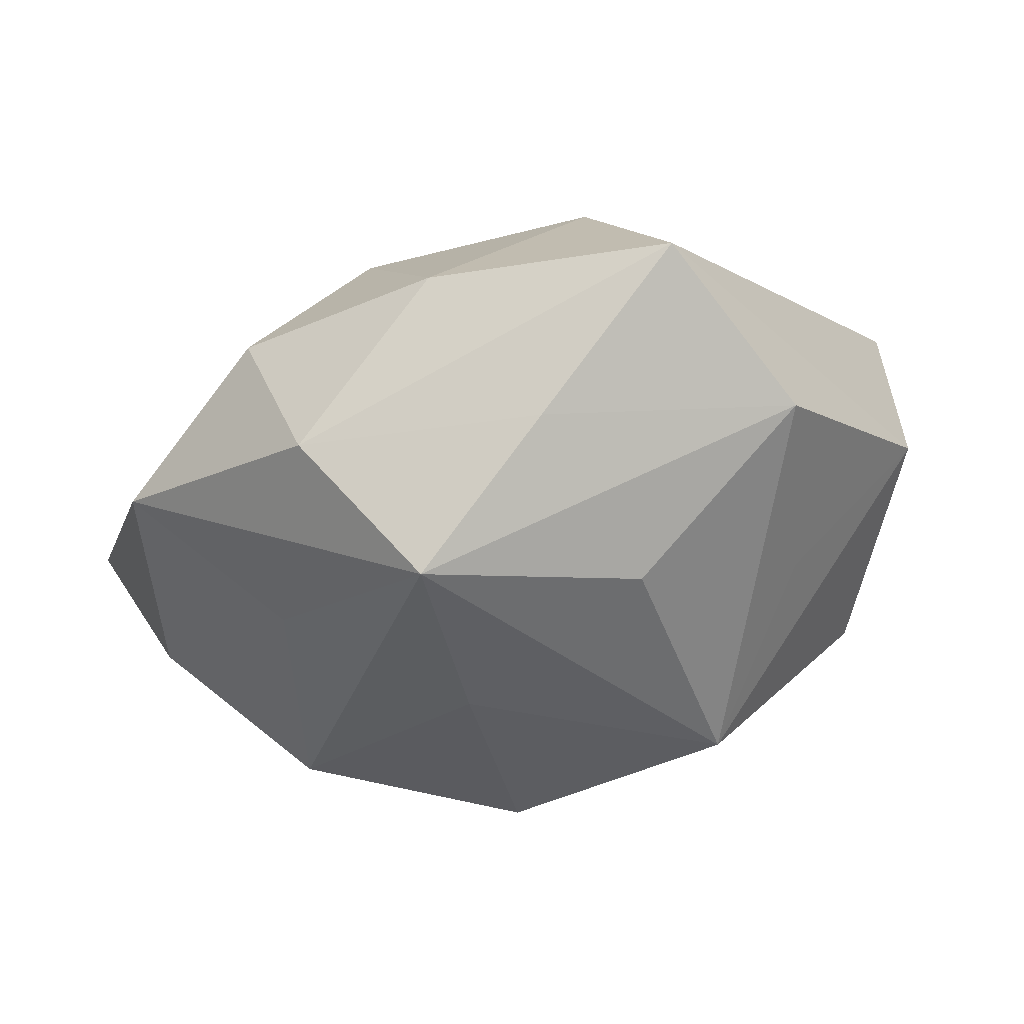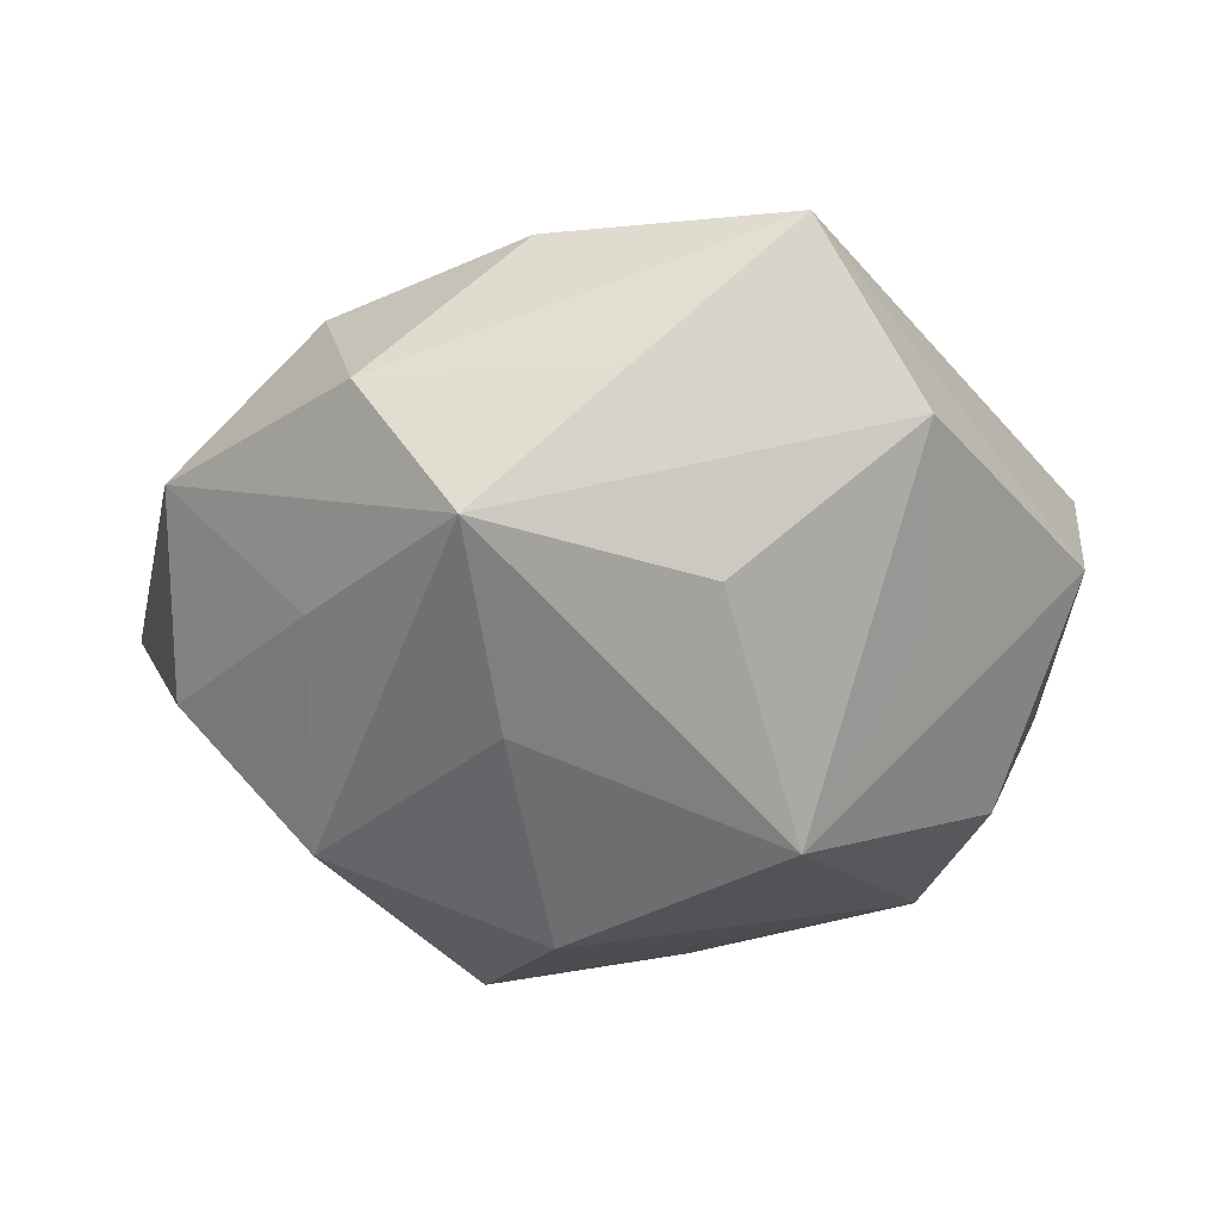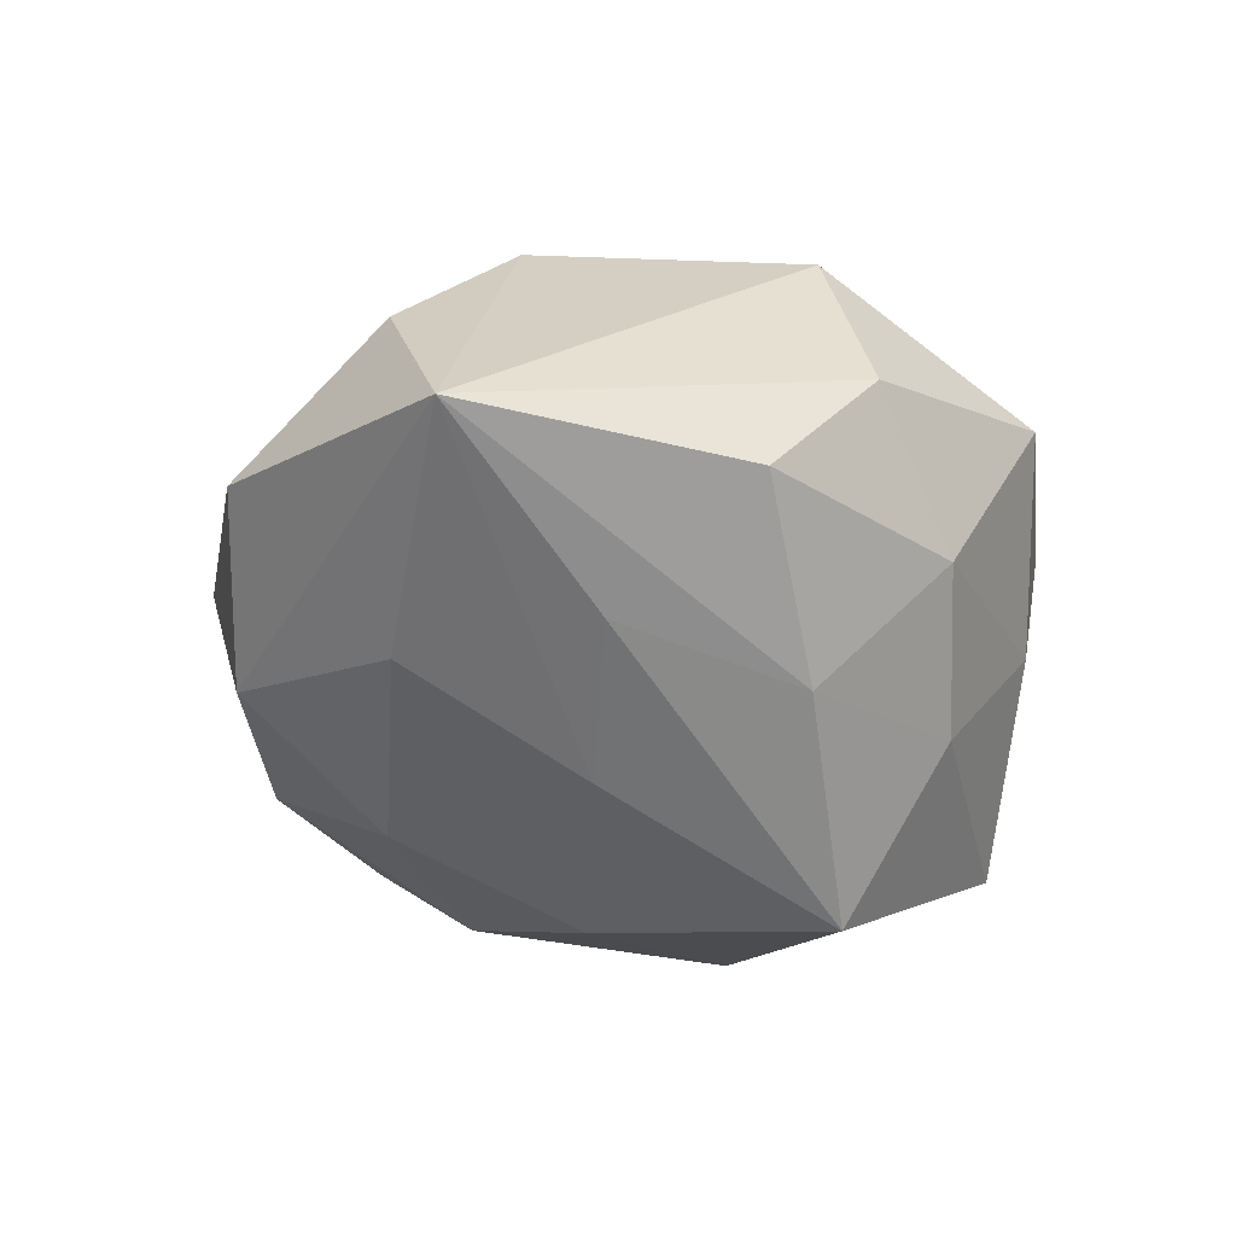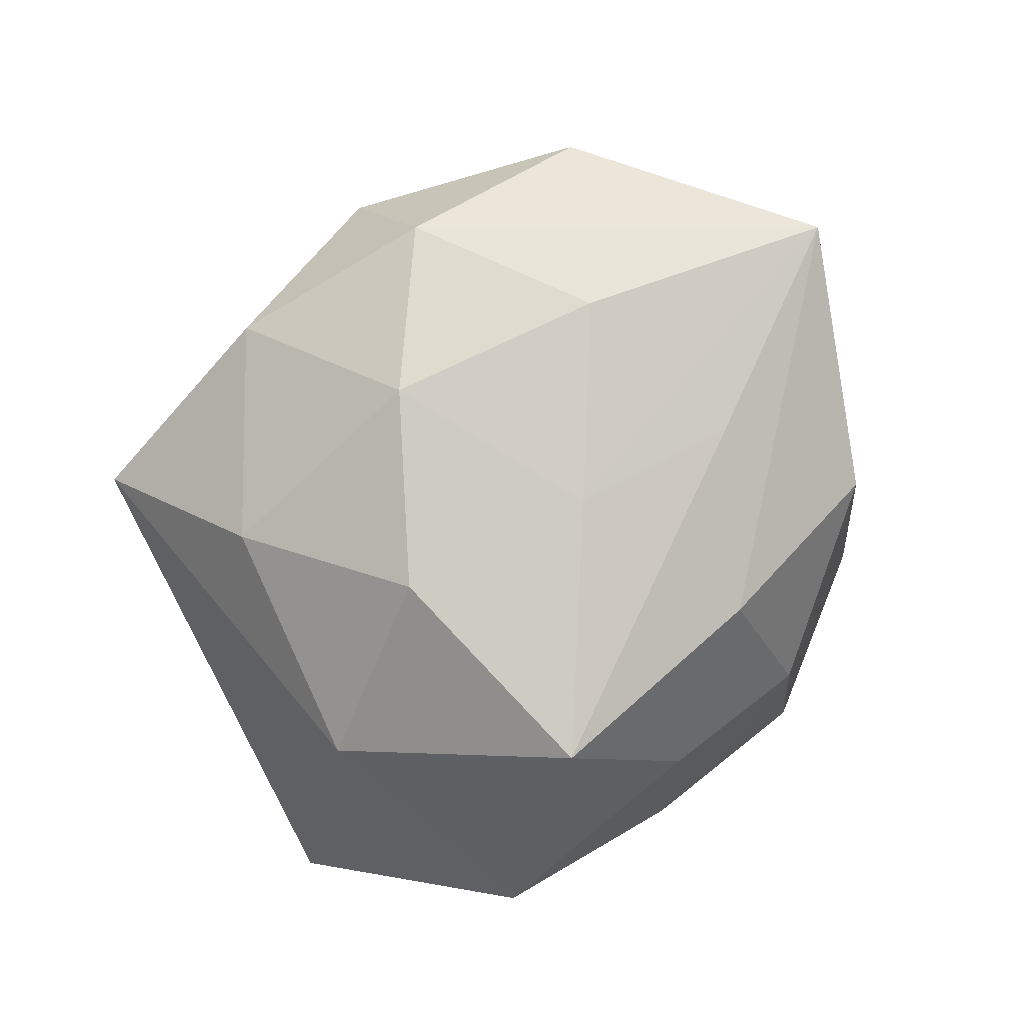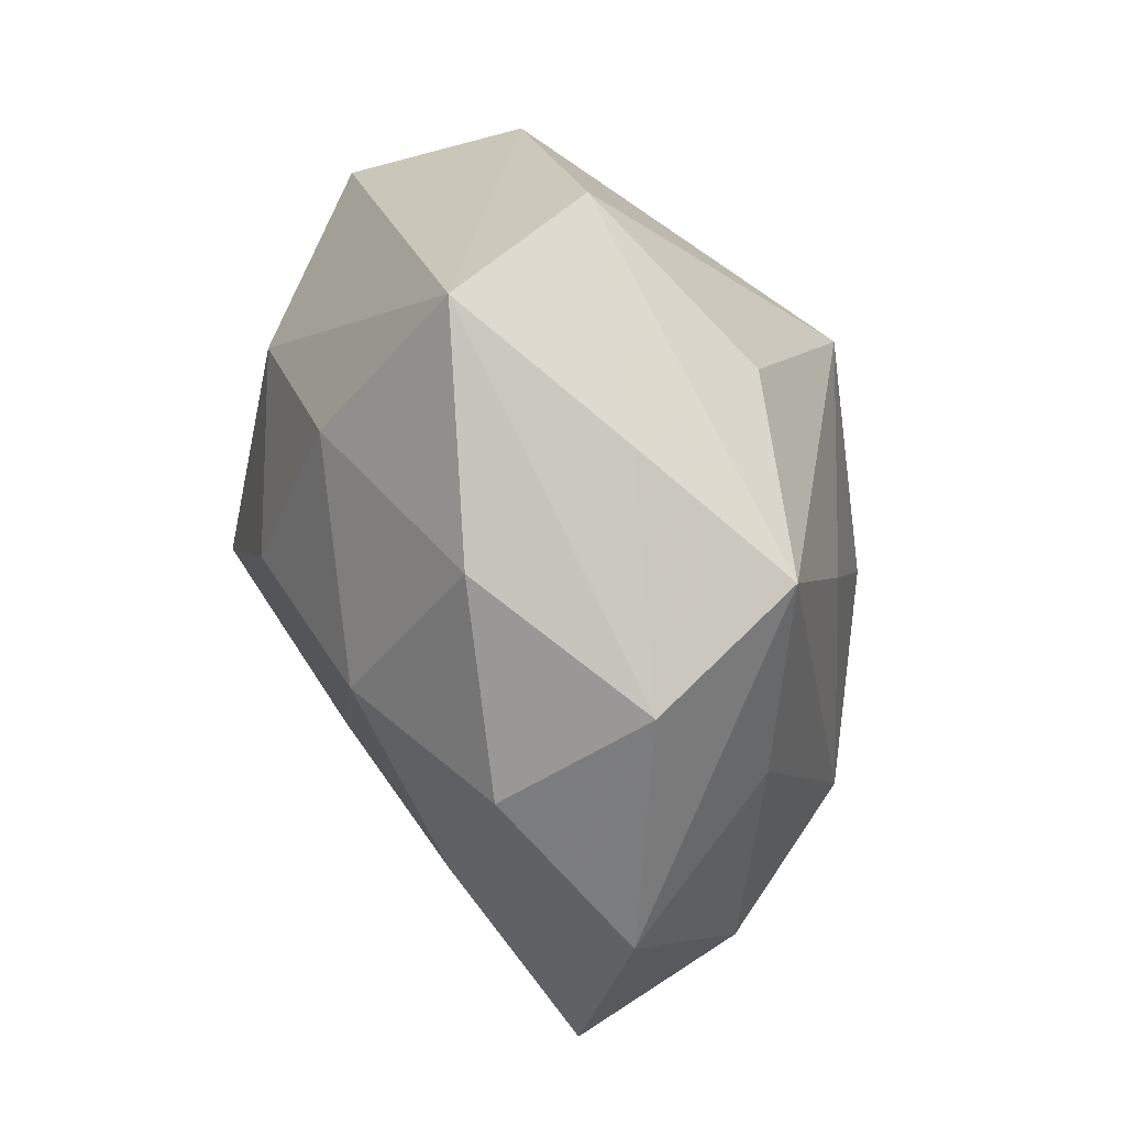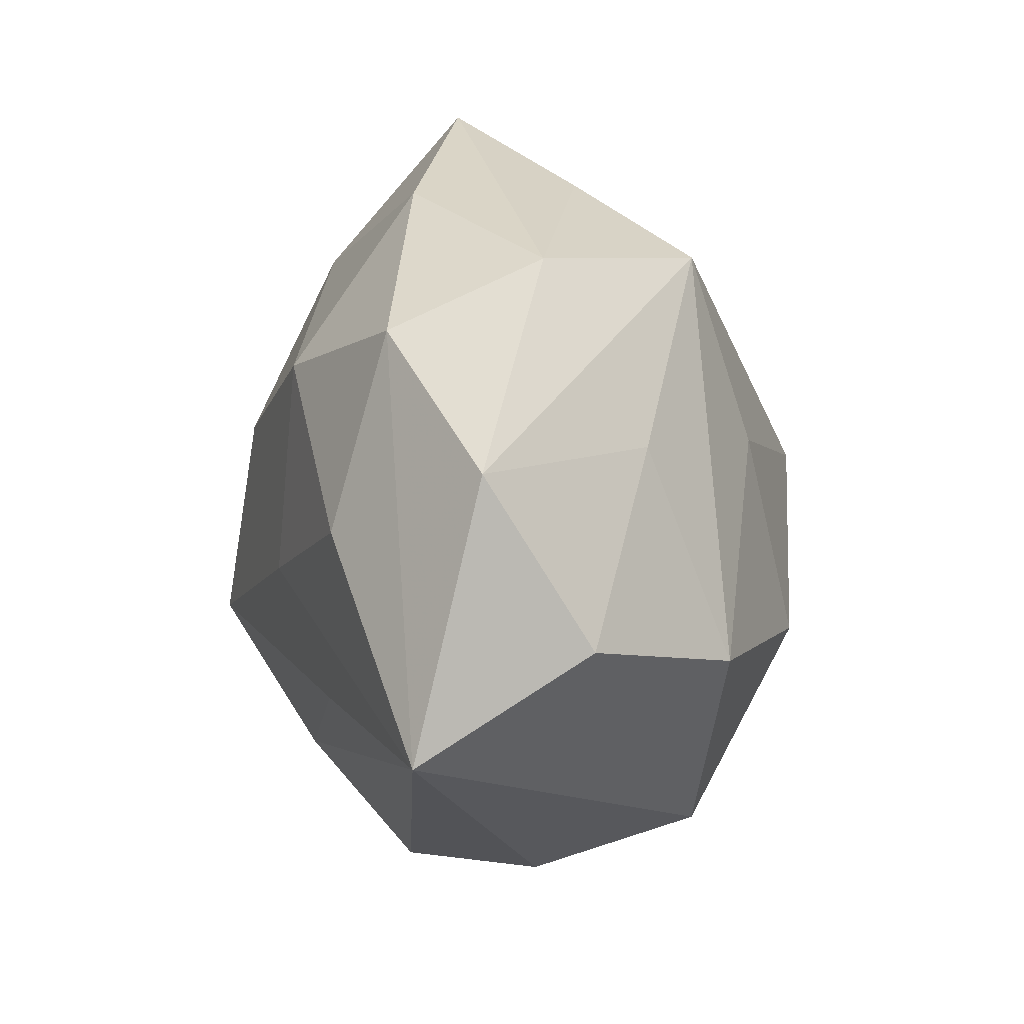
<metadata>
{"format":"obj","ext":"obj","renderer":"f3d","projection":"perspective","resolution":1024,"background":"white","views":[{"elev":65.2,"azim":-14.3,"up":"+Y"},{"elev":45.8,"azim":-4.1,"up":"+Y"},{"elev":-37.2,"azim":-56.1,"up":"+Z"},{"elev":-78.7,"azim":-118.8,"up":"+Z"},{"elev":78.3,"azim":-105.9,"up":"+Y"},{"elev":15.2,"azim":-92.4,"up":"+Y"}]}
</metadata>
<code>
v -0.003049 -0.04497 -0.0116
v -0.03138 0.04239 0.002914
v 0.006265 0.01183 -0.03696
v -0.06145 -0.01533 -0.01447
v -0.0204 0.04059 0.0232
v -0.0346 0.03383 -0.01716
v -0.03153 -0.01648 -0.02547
v 0.01338 -0.03485 -0.02294
v 0.007289 0.03267 0.02741
v -0.001269 0.04766 0.008874
v -0.03919 -0.009449 0.02706
v -0.03813 0.01914 0.01597
v -0.05483 -0.002861 0.008227
v -0.02012 -0.03907 0.02474
v 0.05061 -0.02034 0.002344
v 0.03024 0.01803 0.02461
v -0.03769 0.008134 -0.02464
v 0.03481 -0.03879 0.01599
v -0.01197 -0.01387 0.03915
v 0.05578 0.002969 -0.01259
v -0.03258 -0.03844 -0.01489
v -0.05428 0.0199 -0.005647
v 0.05163 0.01376 0.00994
v 0.04249 -0.02399 -0.02361
v -0.02047 -0.04618 0.002684
v -0.01678 0.01477 0.03192
v 0.01536 -0.01795 -0.04209
v 0.03125 0.0421 0.01286
v 0.01381 0.03467 -0.02523
v -0.01453 -0.003386 -0.03275
v 0.01964 0.05495 -0.006887
v -0.01092 -0.03027 -0.02849
v 0.0334 0.008917 -0.02931
v 0.01528 0.004581 0.04227
v -0.01545 0.0254 -0.03001
v 0.02533 -0.04013 -0.006007
v 0.006751 -0.05269 0.01127
v 0.04037 -0.009938 0.02584
v -0.01036 0.04802 -0.01352
f 20 31 23
f 33 31 20
f 24 33 20
f 27 33 24
f 28 23 31
f 19 18 34
f 4 11 13
f 31 33 29
f 36 18 37
f 24 18 36
f 1 36 37
f 25 1 37
f 21 1 25
f 4 21 25
f 34 23 16
f 16 28 34
f 23 28 16
f 10 28 31
f 5 28 10
f 31 2 10
f 10 2 5
f 9 5 34
f 34 28 9
f 9 28 5
f 38 23 34
f 34 18 38
f 5 11 26
f 11 19 26
f 34 5 26
f 26 19 34
f 12 11 5
f 12 13 11
f 30 35 27
f 30 17 35
f 27 7 30
f 4 17 30
f 30 7 4
f 35 17 6
f 6 17 4
f 27 35 3
f 35 29 3
f 3 33 27
f 3 29 33
f 32 1 21
f 32 7 27
f 32 21 4
f 4 7 32
f 27 24 8
f 8 32 27
f 1 32 8
f 24 36 8
f 36 1 8
f 14 19 11
f 14 11 4
f 4 25 14
f 14 25 37
f 37 18 14
f 18 19 14
f 15 38 18
f 15 24 20
f 15 18 24
f 20 23 15
f 23 38 15
f 35 6 39
f 31 29 39
f 39 29 35
f 39 2 31
f 39 6 2
f 22 6 4
f 2 6 22
f 4 13 22
f 13 12 22
f 5 2 22
f 22 12 5

</code>
